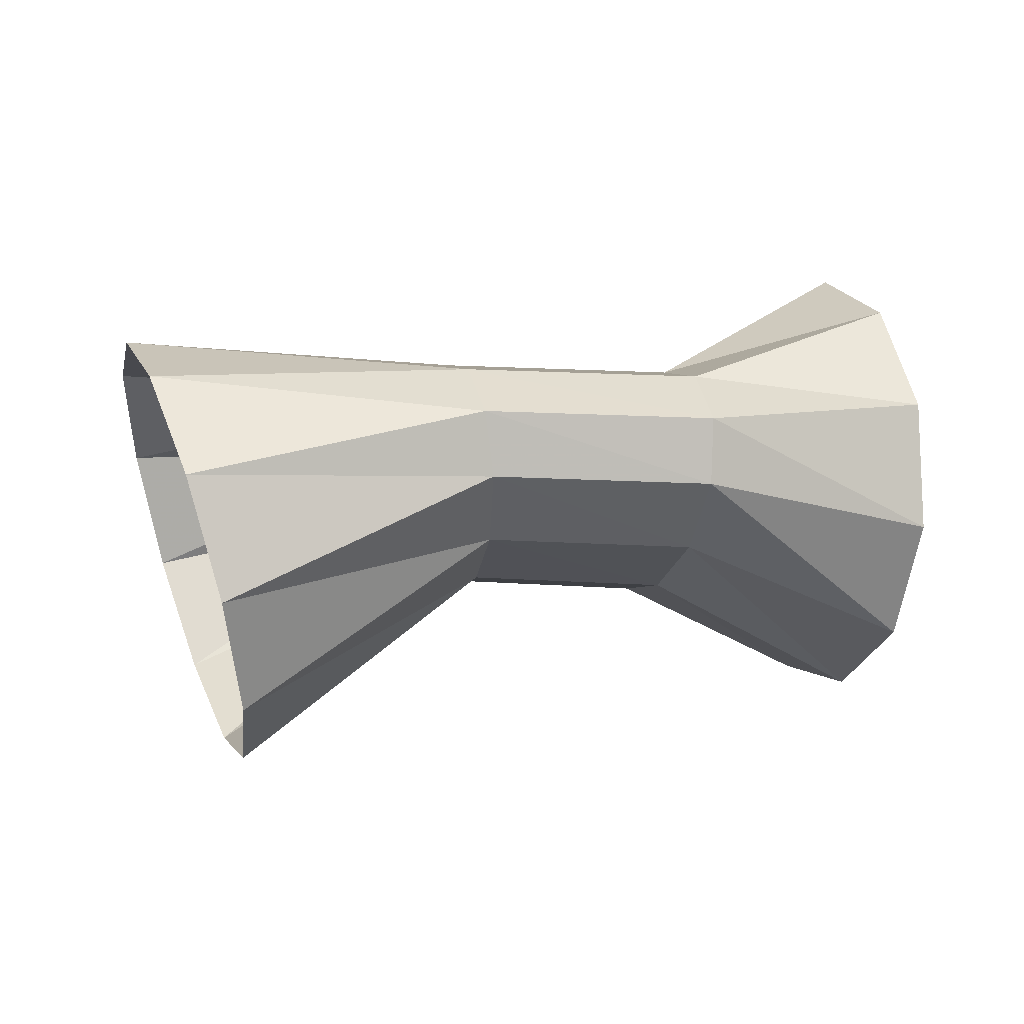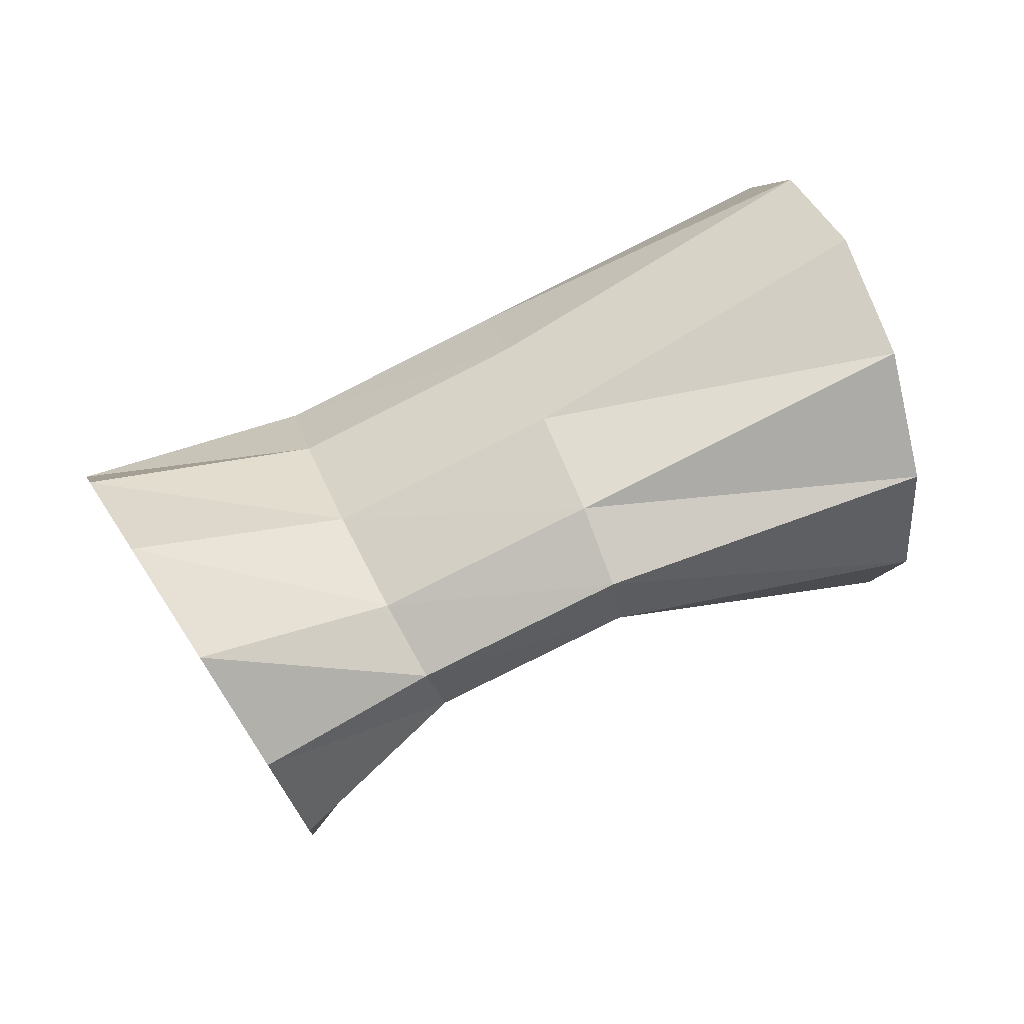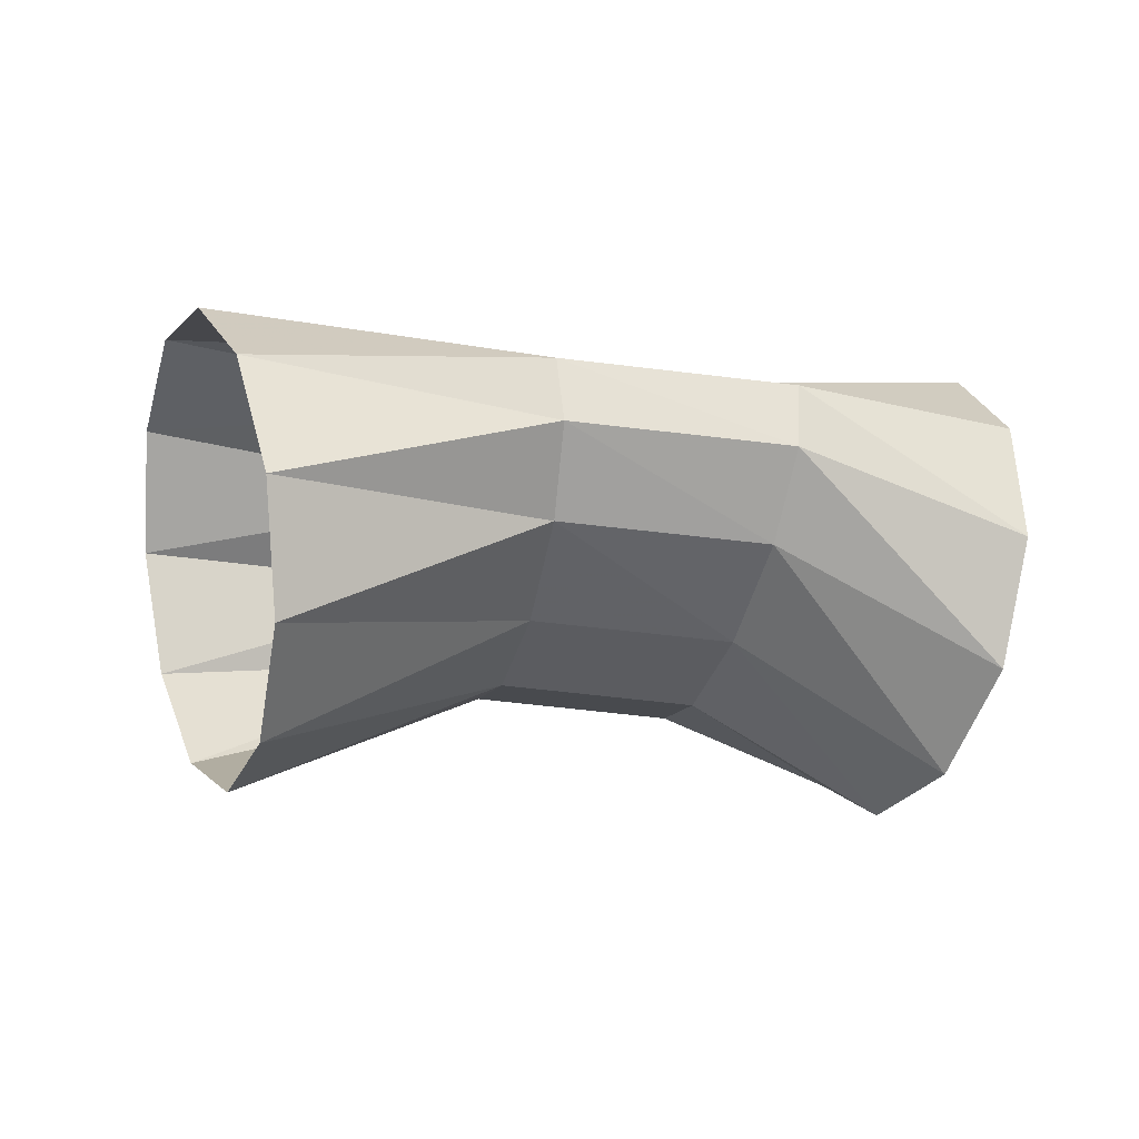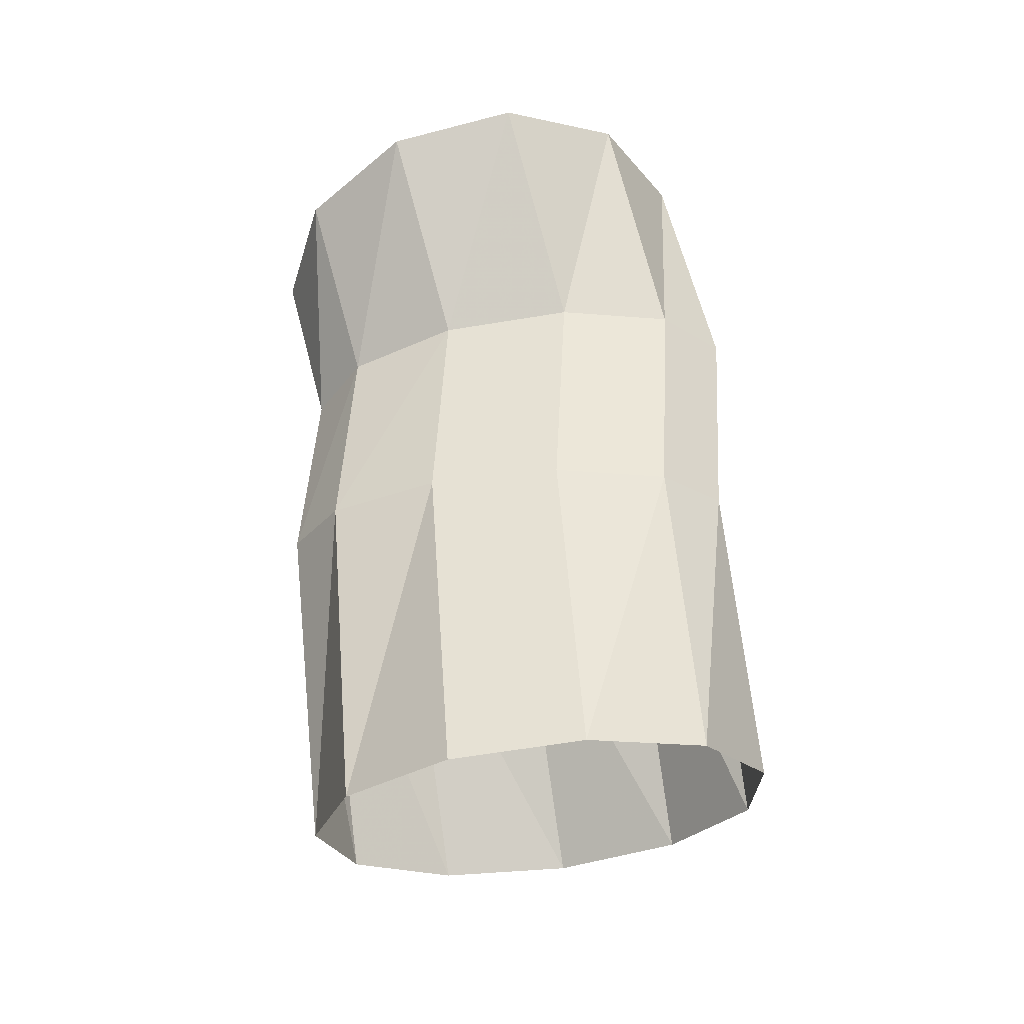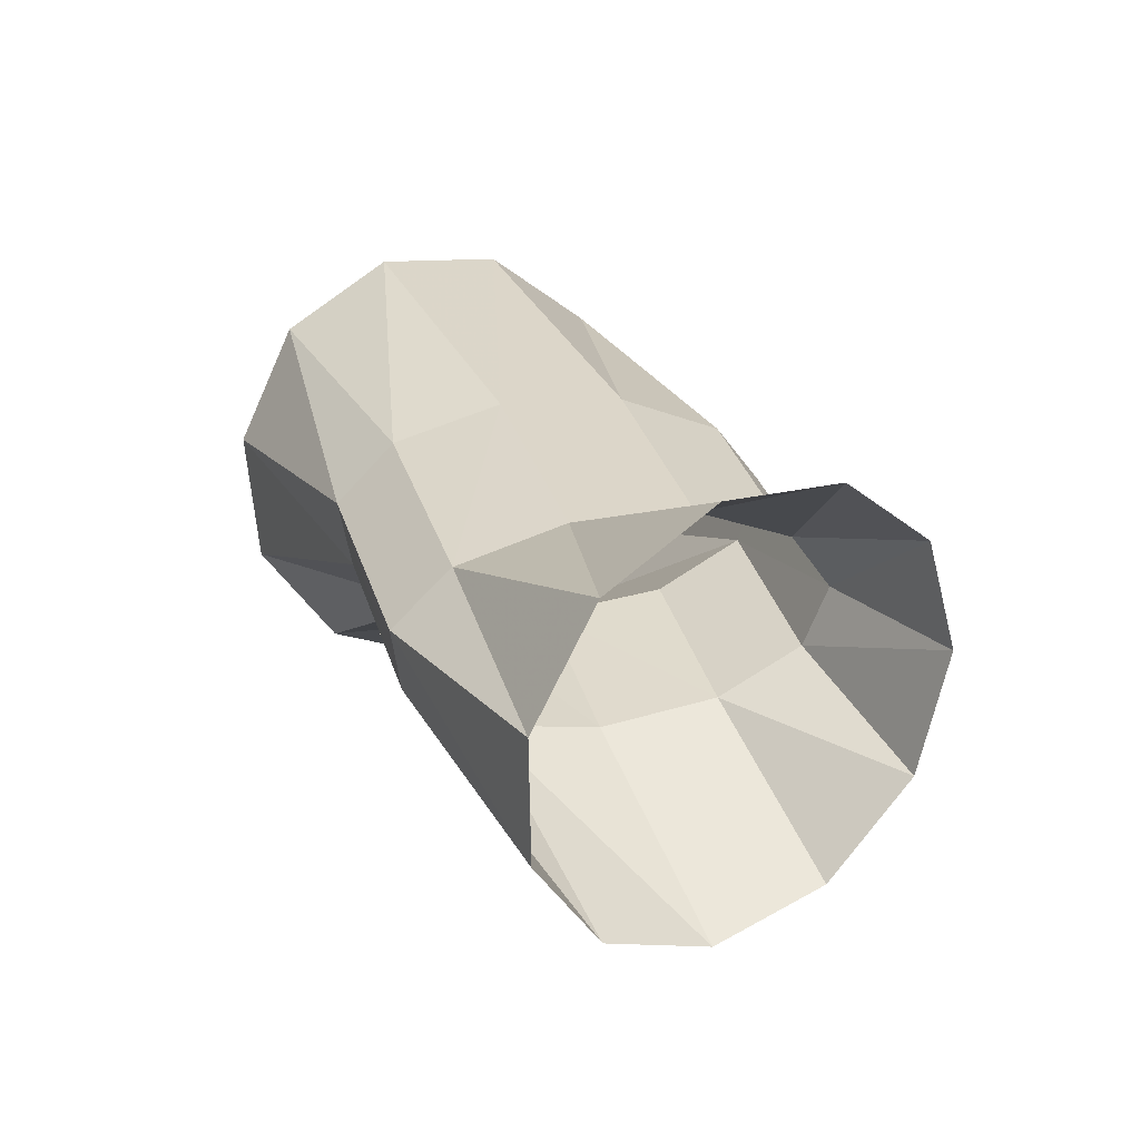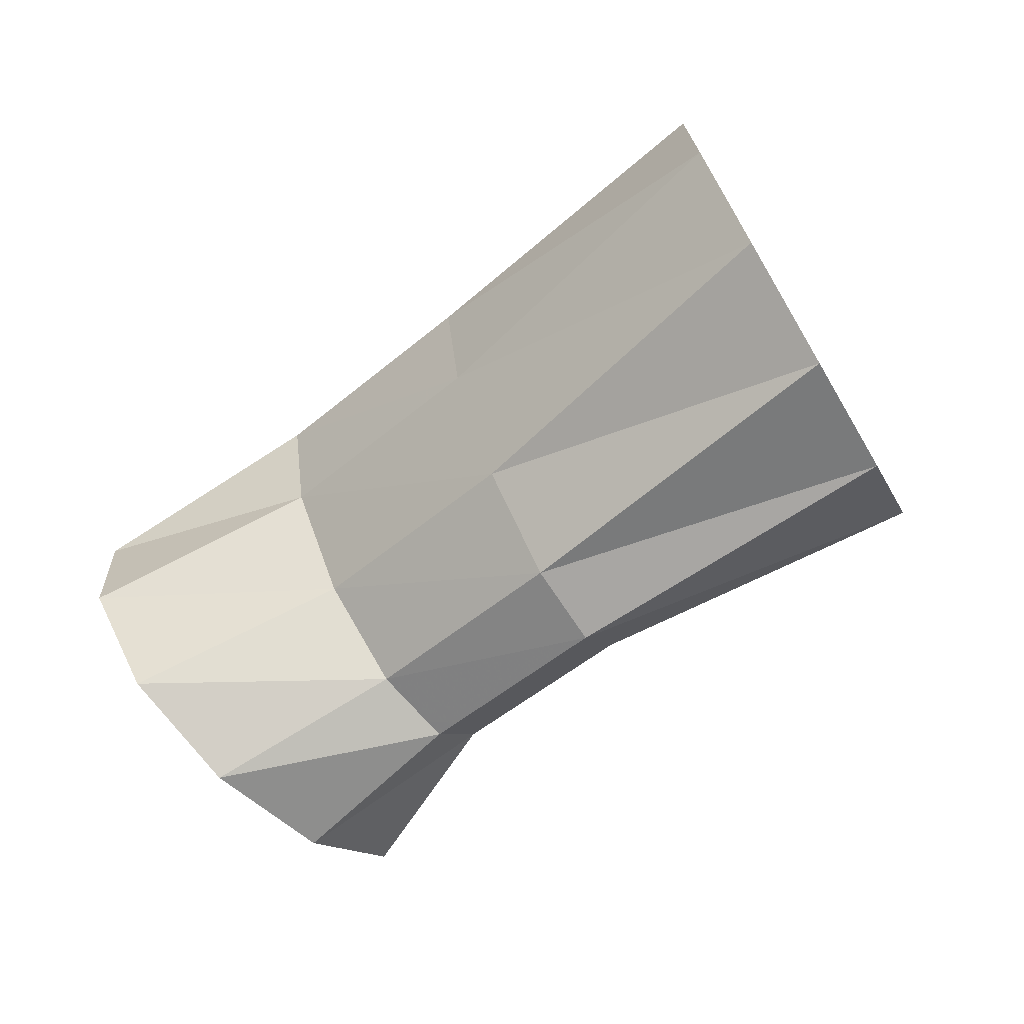
<metadata>
{"format":"obj","ext":"obj","renderer":"f3d","projection":"perspective","resolution":1024,"background":"white","views":[{"elev":-4.1,"azim":-174.4,"up":"+Z"},{"elev":-52.8,"azim":23.5,"up":"+Y"},{"elev":-34.4,"azim":-178.1,"up":"+Z"},{"elev":49.6,"azim":103.5,"up":"+Z"},{"elev":30.7,"azim":-95.8,"up":"+Z"},{"elev":-32.7,"azim":41.4,"up":"+Y"}]}
</metadata>
<code>
g tube1
v 160.3 152 89.34
v 161.4 149.4 89.71
v 162.6 147.6 91.47
v 163.6 147.1 94.06
v 164 148.1 96.66
v 163.8 150.2 98.45
v 162.9 152.9 98.85
v 161.7 155.2 97.74
v 160.6 156.4 95.47
v 159.9 156.2 92.77
v 159.7 154.5 90.48
v 160.3 152 89.34
v 155.2 149.8 93.55
v 156 147.1 93.58
v 156.6 145.3 94.38
v 157 144.8 95.69
v 156.9 145.8 97.1
v 156.5 148 98.16
v 155.8 150.7 98.54
v 155 153 98.11
v 154.5 154.3 97.01
v 154.3 154 95.59
v 154.6 152.3 94.3
v 155.2 149.8 93.55
v 150.9 149.1 93.38
v 151.7 146.5 93.39
v 152.4 144.6 94.19
v 152.5 144 95.51
v 152.2 144.9 96.95
v 151.5 147.1 98.03
v 150.7 149.7 98.43
v 149.9 152.1 98.01
v 149.5 153.3 96.9
v 149.6 153.1 95.46
v 150.1 151.5 94.15
v 150.9 149.1 93.38
v 146.5 147.3 91.06
v 147.7 144.8 91.44
v 148.7 142.9 93.28
v 149.1 142.2 95.98
v 148.8 143 98.68
v 148 144.9 100.5
v 146.8 147.4 100.9
v 145.6 149.7 99.79
v 144.8 151 97.43
v 144.8 151 94.61
v 145.4 149.6 92.24
v 146.5 147.3 91.06
f 1 2 14
f 14 13 1
f 2 3 15
f 15 14 2
f 3 4 16
f 16 15 3
f 4 5 17
f 17 16 4
f 5 6 18
f 18 17 5
f 6 7 19
f 19 18 6
f 7 8 20
f 20 19 7
f 8 9 21
f 21 20 8
f 9 10 22
f 22 21 9
f 10 11 23
f 23 22 10
f 11 12 24
f 24 23 11
f 13 14 26
f 26 25 13
f 14 15 27
f 27 26 14
f 15 16 28
f 28 27 15
f 16 17 29
f 29 28 16
f 17 18 30
f 30 29 17
f 18 19 31
f 31 30 18
f 19 20 32
f 32 31 19
f 20 21 33
f 33 32 20
f 21 22 34
f 34 33 21
f 22 23 35
f 35 34 22
f 23 24 36
f 36 35 23
f 25 26 38
f 38 37 25
f 26 27 39
f 39 38 26
f 27 28 40
f 40 39 27
f 28 29 41
f 41 40 28
f 29 30 42
f 42 41 29
f 30 31 43
f 43 42 30
f 31 32 44
f 44 43 31
f 32 33 45
f 45 44 32
f 33 34 46
f 46 45 33
f 34 35 47
f 47 46 34
f 35 36 48
f 48 47 35

</code>
